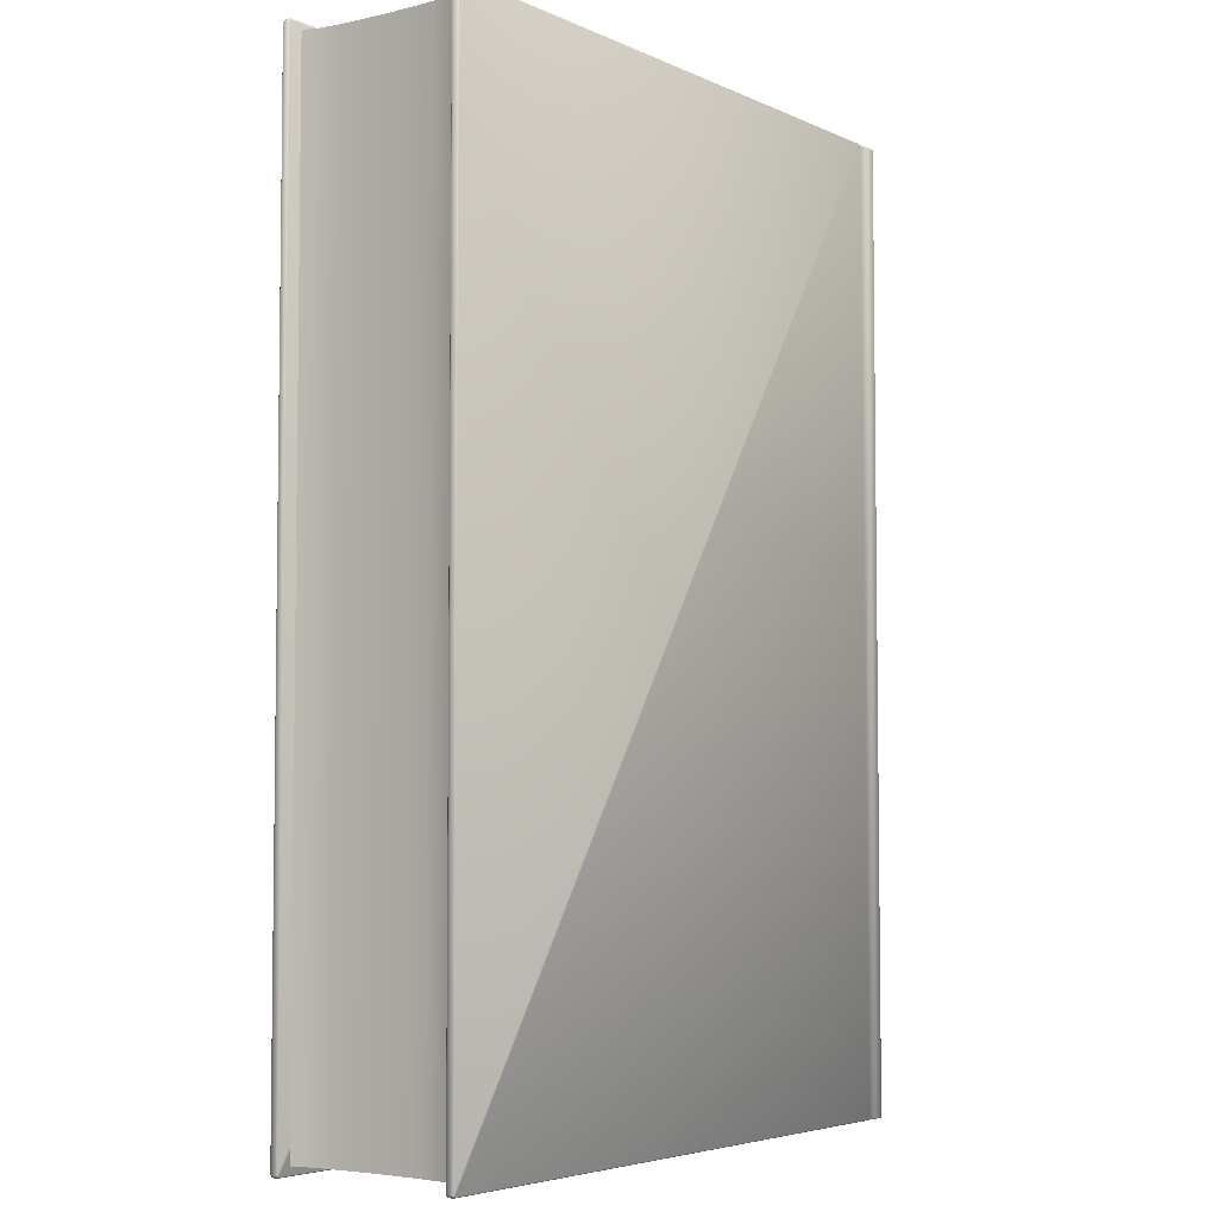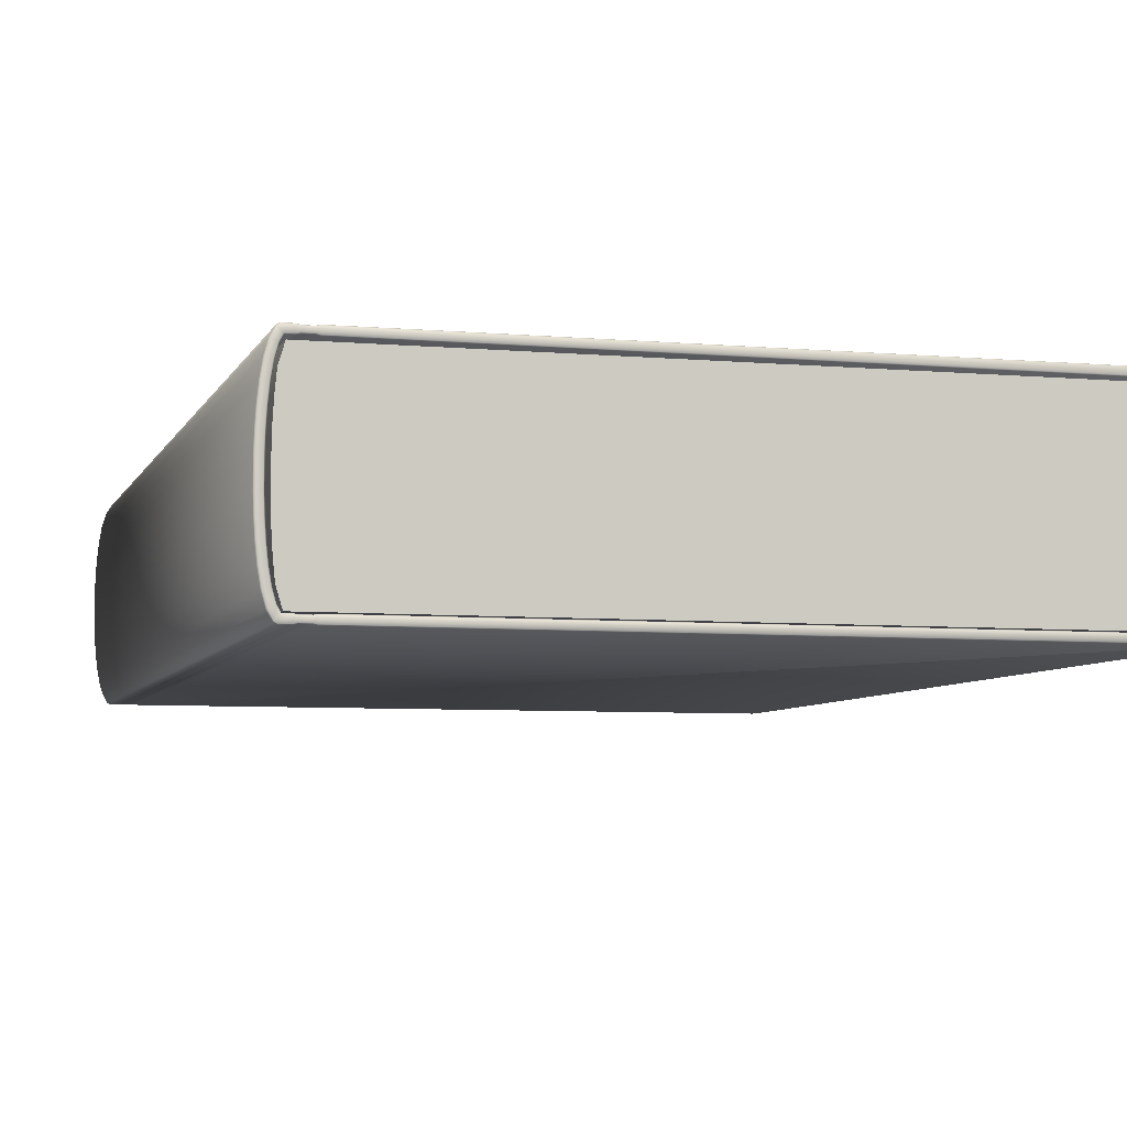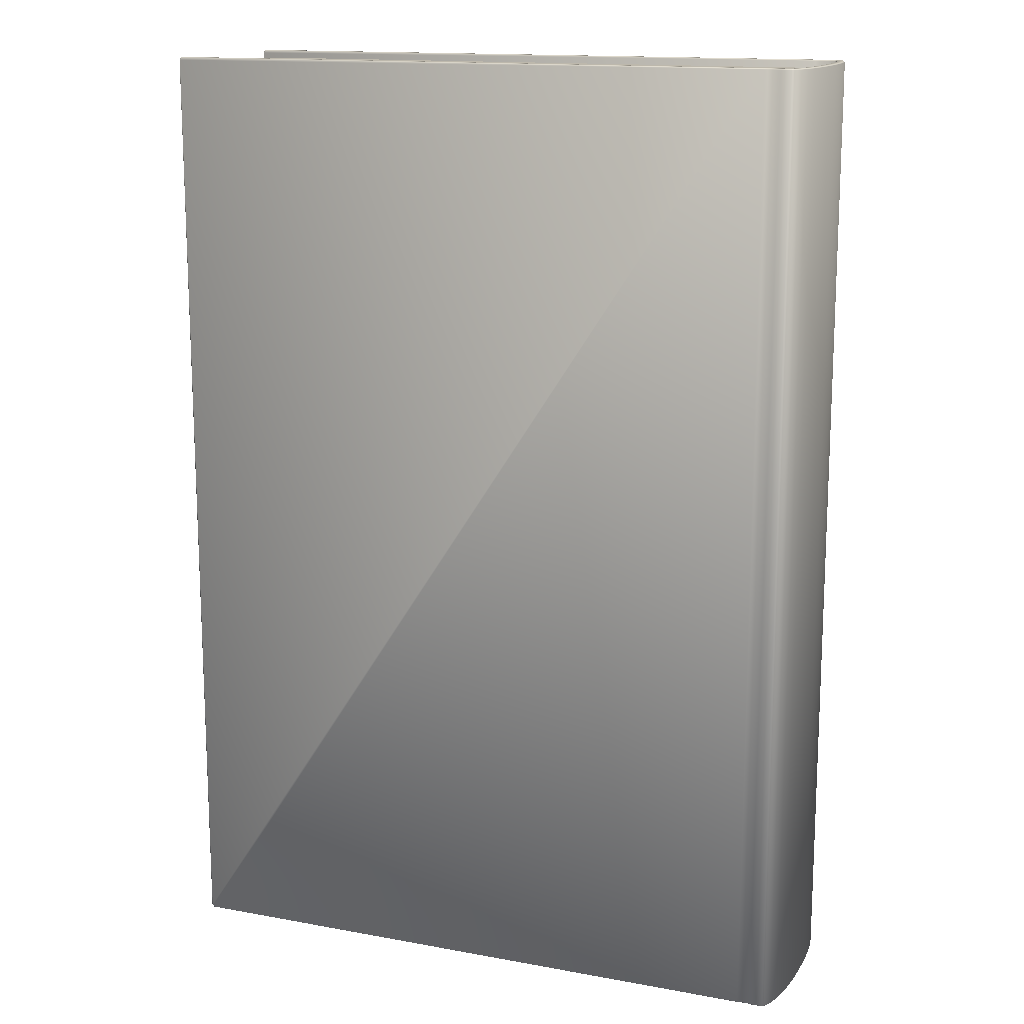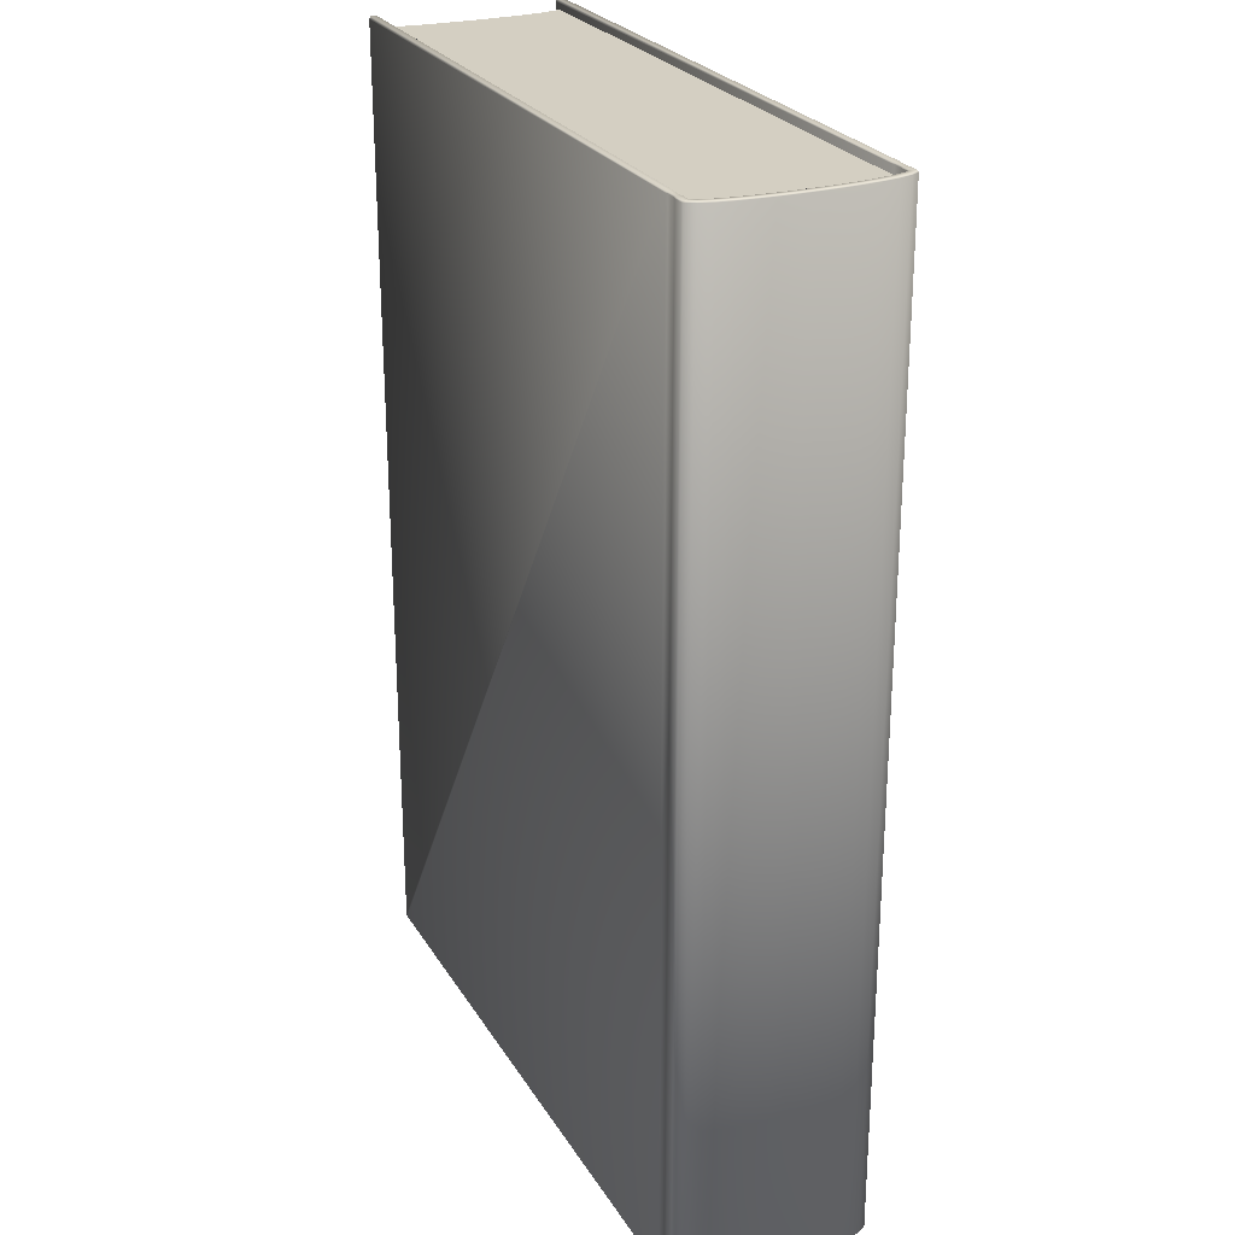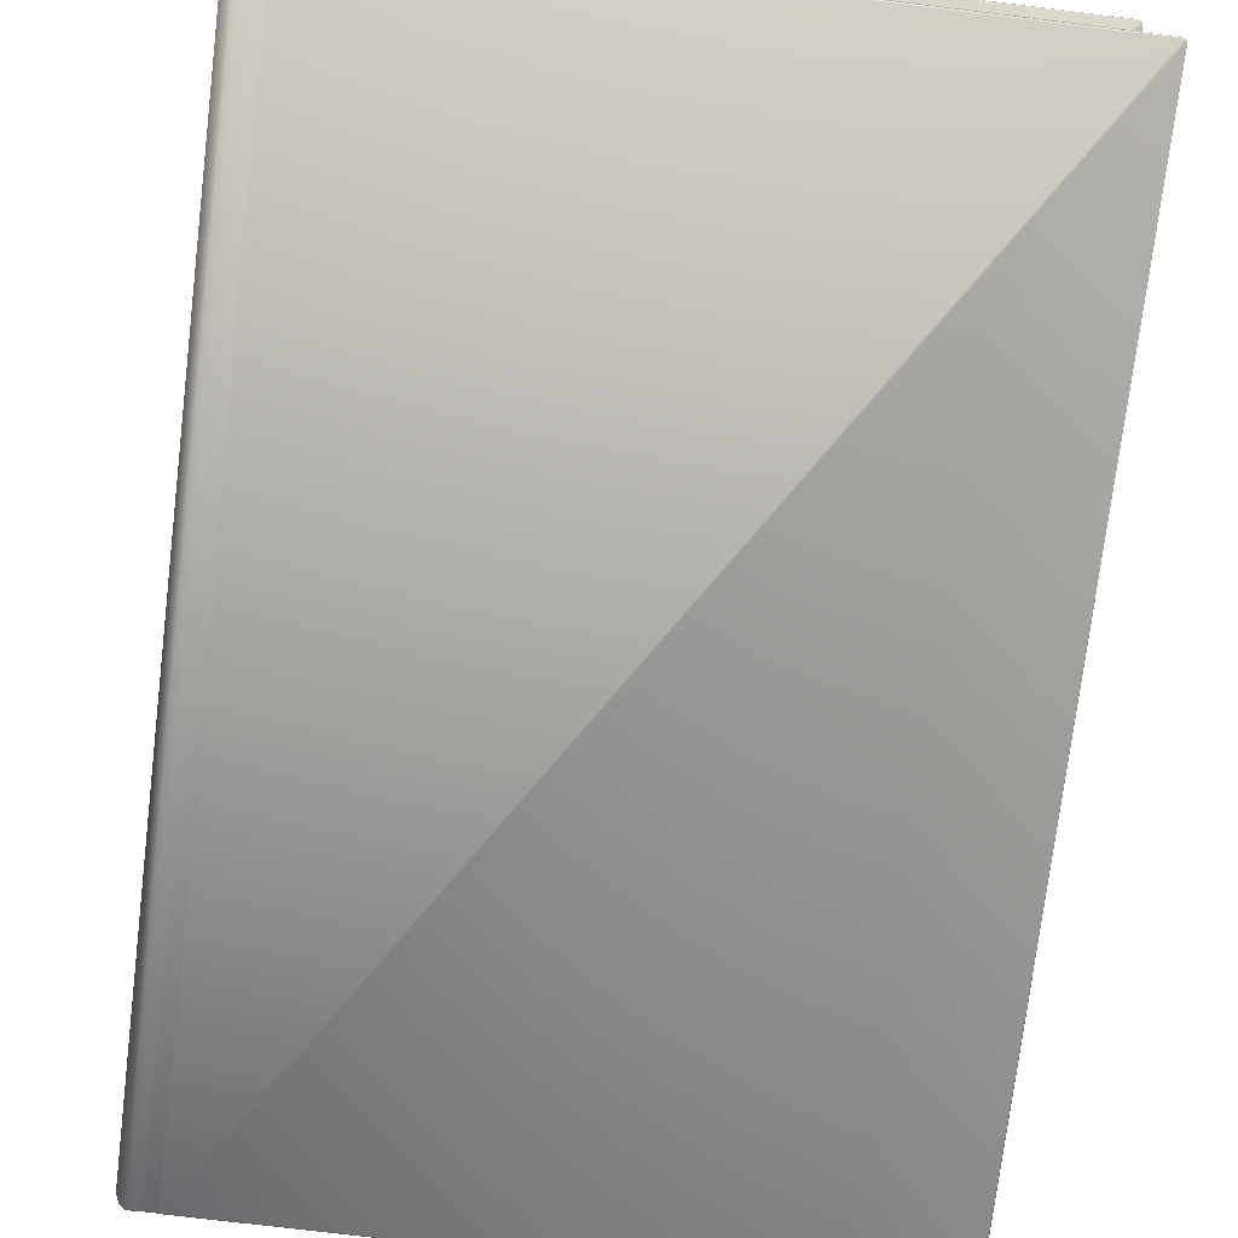
<metadata>
{"format":"obj","ext":"obj","renderer":"f3d","projection":"perspective","resolution":1024,"background":"white","views":[{"elev":-4.8,"azim":126.1,"up":"+Z"},{"elev":-6.0,"azim":-15.4,"up":"+Y"},{"elev":14.7,"azim":-158.3,"up":"+Z"},{"elev":25.5,"azim":-114.5,"up":"+Z"},{"elev":-75.2,"azim":-6.9,"up":"+Y"}]}
</metadata>
<code>
o Book_by_Peter_Iliev_obj
v 5.306 1.414 -7.699
v 5.306 1.414 7.708
v 5.221 1.131 7.708
v 5.221 1.131 -7.699
v 5.192 0.8482 7.708
v 5.192 0.8482 -7.699
v 5.175 0.5651 7.708
v 5.175 0.5651 -7.699
v 5.167 0.2821 7.708
v 5.167 0.2821 -7.699
v 5.163 -0.001012 7.708
v 5.163 -0.001012 -7.699
v 5.167 -0.2841 7.708
v 5.167 -0.2841 -7.699
v 5.175 -0.5671 7.708
v 5.175 -0.5671 -7.699
v 5.192 -0.8502 7.708
v 5.192 -0.8502 -7.699
v 5.221 -1.133 7.708
v 5.221 -1.133 -7.699
v 5.306 -1.416 7.708
v 5.306 -1.416 -7.699
v -5.042 1.414 -7.699
v -5.127 1.131 -7.699
v -5.127 1.131 7.708
v -5.042 1.414 7.708
v -5.156 0.8482 -7.699
v -5.156 0.8482 7.708
v -5.173 0.5651 -7.699
v -5.173 0.5651 7.708
v -5.182 0.2821 -7.699
v -5.182 0.2821 7.708
v -5.185 -0.001012 -7.699
v -5.185 -0.001012 7.708
v -5.182 -0.2841 -7.699
v -5.182 -0.2841 7.708
v -5.173 -0.5671 -7.699
v -5.173 -0.5671 7.708
v -5.156 -0.8502 -7.699
v -5.156 -0.8502 7.708
v -5.127 -1.133 -7.699
v -5.127 -1.133 7.708
v -5.042 -1.416 -7.699
v -5.042 -1.416 7.708
v -4.698 -1.459 -7.839
v -4.699 -1.553 -7.839
v 5.49 -1.553 -7.839
v 5.49 -1.459 -7.839
v -4.699 -1.569 7.82
v 5.484 -1.569 7.82
v 5.514 -1.569 7.789
v -4.699 -1.569 -7.822
v 5.484 -1.569 -7.822
v 5.514 -1.569 -7.791
v 5.49 -1.553 7.837
v -4.699 -1.553 7.837
v -4.698 -1.459 7.837
v 5.49 -1.459 7.837
v -4.697 -1.443 -7.822
v 5.484 -1.443 -7.822
v 5.514 -1.443 -7.791
v -4.697 -1.443 7.82
v 5.484 -1.443 7.82
v 5.514 -1.443 7.789
v -5.09 -1.454 -7.839
v -5.141 -1.367 -7.839
v -5.229 -1.403 -7.839
v -5.157 -1.531 -7.839
v -5.243 -1.41 7.82
v -5.167 -1.544 7.82
v -5.167 -1.544 -7.822
v -5.243 -1.41 -7.822
v -5.09 -1.454 7.837
v -5.157 -1.531 7.837
v -5.229 -1.403 7.837
v -5.141 -1.367 7.837
v -5.126 -1.361 -7.822
v -5.08 -1.442 -7.822
v -5.08 -1.442 7.82
v -5.126 -1.361 7.82
v -5.284 -1.207 -7.839
v -5.192 -1.186 -7.839
v -5.299 -1.21 7.82
v -5.299 -1.21 -7.822
v -5.192 -1.186 7.837
v -5.284 -1.207 7.837
v -5.176 -1.183 -7.822
v -5.176 -1.183 7.82
v -5.323 -0.9676 -7.839
v -5.23 -0.955 -7.839
v -5.339 -0.9697 7.82
v -5.339 -0.9697 -7.822
v -5.23 -0.955 7.837
v -5.323 -0.9676 7.837
v -5.214 -0.9528 -7.822
v -5.214 -0.9528 7.82
v -5.351 -0.706 -7.839
v -5.257 -0.6982 -7.839
v -5.367 -0.7073 7.82
v -5.367 -0.7073 -7.822
v -5.257 -0.6982 7.837
v -5.351 -0.706 7.837
v -5.241 -0.6968 -7.822
v -5.241 -0.6968 7.82
v -5.367 -0.443 -7.839
v -5.273 -0.4385 -7.839
v -5.383 -0.4437 7.82
v -5.383 -0.4437 -7.822
v -5.273 -0.4385 7.837
v -5.367 -0.443 7.837
v -5.257 -0.4378 -7.822
v -5.257 -0.4378 7.82
v -5.375 -0.2001 -7.839
v -5.281 -0.1985 -7.839
v -5.391 -0.2004 7.82
v -5.391 -0.2004 -7.822
v -5.281 -0.1985 7.837
v -5.375 -0.2001 7.837
v -5.265 -0.1983 -7.822
v -5.265 -0.1983 7.82
v -5.375 0.000158 -7.839
v -5.281 0.000158 -7.839
v -5.391 0.000148 7.82
v -5.391 0.000148 -7.822
v -5.281 0.000148 7.837
v -5.375 0.000148 7.837
v -5.265 0.000158 -7.822
v -5.265 0.000158 7.82
v -5.375 0.2004 -7.839
v -5.281 0.1988 -7.839
v -5.391 0.2007 7.82
v -5.391 0.2007 -7.822
v -5.281 0.1988 7.837
v -5.375 0.2004 7.837
v -5.265 0.1986 -7.822
v -5.265 0.1986 7.82
v -5.367 0.4433 -7.839
v -5.273 0.4388 -7.839
v -5.383 0.444 7.82
v -5.383 0.444 -7.822
v -5.273 0.4388 7.837
v -5.367 0.4433 7.837
v -5.257 0.4381 -7.822
v -5.257 0.4381 7.82
v -5.351 0.7063 -7.839
v -5.257 0.6985 -7.839
v -5.367 0.7076 7.82
v -5.367 0.7076 -7.822
v -5.257 0.6985 7.837
v -5.351 0.7063 7.837
v -5.241 0.6971 -7.822
v -5.241 0.6971 7.82
v -5.323 0.9679 -7.839
v -5.23 0.9553 -7.839
v -5.339 0.97 7.82
v -5.339 0.97 -7.822
v -5.23 0.9553 7.837
v -5.323 0.9679 7.837
v -5.214 0.9531 -7.822
v -5.214 0.9531 7.82
v -5.284 1.207 -7.839
v -5.192 1.186 -7.839
v -5.299 1.21 7.82
v -5.299 1.21 -7.822
v -5.192 1.186 7.837
v -5.284 1.207 7.837
v -5.176 1.183 -7.822
v -5.176 1.183 7.82
v -5.229 1.404 -7.839
v -5.141 1.367 -7.839
v -5.243 1.41 7.82
v -5.243 1.41 -7.822
v -5.141 1.367 7.837
v -5.229 1.404 7.837
v -5.126 1.361 -7.822
v -5.126 1.361 7.82
v -5.09 1.456 -7.839
v -5.157 1.532 -7.839
v -5.167 1.544 7.82
v -5.167 1.544 -7.822
v -5.157 1.532 7.837
v -5.09 1.456 7.837
v -5.08 1.444 -7.822
v -5.08 1.444 7.82
v -5.085 1.459 -7.839
v -4.957 1.459 -7.839
v -4.958 1.553 -7.839
v -5.119 1.554 -7.839
v -4.959 1.569 -7.822
v -4.959 1.569 7.82
v -5.124 1.569 7.82
v -5.124 1.569 -7.822
v -5.085 1.459 7.837
v -5.119 1.554 7.837
v -4.958 1.553 7.837
v -4.957 1.459 7.837
v -4.957 1.443 7.82
v -4.957 1.443 -7.822
v 5.53 -1.459 -7.798
v 5.53 -1.553 -7.798
v 5.53 -1.553 7.796
v 5.53 -1.459 7.796
v 5.53 1.553 7.796
v 5.53 1.553 -7.798
v 5.53 1.459 -7.798
v 5.53 1.459 7.796
v -5.085 -1.457 -7.839
v -5.119 -1.554 -7.839
v -4.958 -1.553 -7.839
v -4.957 -1.459 -7.839
v -5.124 -1.569 -7.822
v -5.124 -1.569 7.82
v -4.959 -1.569 7.82
v -4.959 -1.569 -7.822
v -4.958 -1.553 7.837
v -5.119 -1.554 7.837
v -5.085 -1.457 7.837
v -4.957 -1.459 7.837
v -4.957 -1.443 -7.822
v -4.957 -1.443 7.82
v -4.698 1.459 -7.839
v 5.49 1.459 -7.839
v 5.49 1.553 -7.839
v -4.699 1.553 -7.839
v -4.699 1.569 -7.822
v 5.484 1.569 -7.822
v 5.514 1.569 -7.791
v -4.699 1.569 7.82
v 5.514 1.569 7.789
v 5.484 1.569 7.82
v 5.49 1.553 7.837
v 5.49 1.459 7.837
v -4.698 1.459 7.837
v -4.699 1.553 7.837
v -4.697 1.443 7.82
v 5.502 1.443 7.825
v 5.519 1.443 7.808
v -4.697 1.443 -7.822
v 5.514 1.443 -7.791
v 5.484 1.443 -7.822
v -4.748 -1.471 -7.839
v -4.907 -1.471 -7.839
v -4.908 -1.541 -7.839
v -4.75 -1.541 -7.839
v -4.75 -1.557 -7.822
v -4.908 -1.557 -7.822
v -4.908 -1.557 7.82
v -4.75 -1.557 7.82
v -4.75 -1.541 7.837
v -4.908 -1.541 7.837
v -4.907 -1.471 7.837
v -4.748 -1.471 7.837
v -4.748 -1.455 7.82
v -4.906 -1.455 7.82
v -4.906 -1.455 -7.822
v -4.748 -1.455 -7.822
v -4.907 1.473 -7.839
v -4.748 1.473 -7.839
v -4.75 1.54 -7.839
v -4.908 1.54 -7.839
v -4.908 1.556 -7.822
v -4.75 1.556 -7.822
v -4.75 1.556 7.82
v -4.908 1.556 7.82
v -4.908 1.54 7.837
v -4.75 1.54 7.837
v -4.748 1.473 7.837
v -4.907 1.473 7.837
v -4.906 1.457 7.82
v -4.748 1.457 7.82
v -4.748 1.457 -7.822
v -4.906 1.457 -7.822
f 1 2 3 4
f 4 3 5 6
f 6 5 7 8
f 8 7 9 10
f 10 9 11 12
f 12 11 13 14
f 14 13 15 16
f 16 15 17 18
f 18 17 19 20
f 20 19 21 22
f 23 24 25 26
f 24 27 28 25
f 27 29 30 28
f 29 31 32 30
f 31 33 34 32
f 33 35 36 34
f 35 37 38 36
f 37 39 40 38
f 39 41 42 40
f 41 43 44 42
f 1 4 24 23
f 4 6 27 24
f 6 8 29 27
f 8 10 31 29
f 10 12 33 31
f 12 14 35 33
f 14 16 37 35
f 16 18 39 37
f 18 20 41 39
f 20 22 43 41
f 22 21 44 43
f 21 19 42 44
f 19 17 40 42
f 17 15 38 40
f 15 13 36 38
f 13 11 34 36
f 11 9 32 34
f 9 7 30 32
f 7 5 28 30
f 5 3 25 28
f 3 2 26 25
f 2 1 23 26
f 48 47 46 45
f 52 51 50 49
f 54 51 52 53
f 58 57 56 55
f 62 61 60 59
f 64 61 62 63
f 68 67 66 65
f 72 71 70 69
f 76 75 74 73
f 80 79 78 77
f 82 66 67 81
f 84 72 69 83
f 86 75 76 85
f 88 80 77 87
f 90 82 81 89
f 92 84 83 91
f 94 86 85 93
f 96 88 87 95
f 98 90 89 97
f 100 92 91 99
f 102 94 93 101
f 104 96 95 103
f 106 98 97 105
f 108 100 99 107
f 110 102 101 109
f 112 104 103 111
f 114 106 105 113
f 116 108 107 115
f 118 110 109 117
f 120 112 111 119
f 122 114 113 121
f 124 116 115 123
f 126 118 117 125
f 128 120 119 127
f 130 122 121 129
f 132 124 123 131
f 134 126 125 133
f 136 128 127 135
f 138 130 129 137
f 140 132 131 139
f 142 134 133 141
f 144 136 135 143
f 146 138 137 145
f 148 140 139 147
f 150 142 141 149
f 152 144 143 151
f 154 146 145 153
f 156 148 147 155
f 158 150 149 157
f 160 152 151 159
f 162 154 153 161
f 164 156 155 163
f 166 158 157 165
f 168 160 159 167
f 170 162 161 169
f 172 164 163 171
f 174 166 165 173
f 176 168 167 175
f 169 178 177 170
f 180 172 171 179
f 173 182 181 174
f 184 176 175 183
f 188 187 186 185
f 192 191 190 189
f 196 195 194 193
f 184 183 198 197
f 202 201 200 199
f 206 205 204 203
f 210 209 208 207
f 214 213 212 211
f 218 217 216 215
f 220 219 78 79
f 224 223 222 221
f 228 227 226 225
f 228 230 229 227
f 234 233 232 231
f 238 237 236 235
f 238 240 239 237
f 244 243 242 241
f 248 247 246 245
f 252 251 250 249
f 256 255 254 253
f 260 259 258 257
f 264 263 262 261
f 268 267 266 265
f 272 271 270 269
f 46 244 241 45
f 49 248 245 52
f 57 252 249 56
f 59 256 253 62
f 187 260 257 186
f 190 264 261 189
f 196 268 265 195
f 198 272 269 197
f 243 209 210 242
f 247 213 214 246
f 251 218 215 250
f 255 219 220 254
f 259 224 221 258
f 263 228 225 262
f 267 233 234 266
f 271 238 235 270
f 68 65 207 208
f 216 217 73 74
f 188 185 177 178
f 181 182 193 194
f 212 70 71 211
f 179 191 192 180
f 48 199 200 47
f 55 201 202 58
f 223 204 205 222
f 231 237 206 203
f 231 232 236 237
f 78 207 65
f 177 185 183
f 73 217 79
f 184 193 182
f 45 59 60 48
f 209 214 211 208
f 213 215 216 212
f 54 200 201 51
f 218 220 79 217
f 64 202 199 61
f 66 77 78 65
f 68 71 72 67
f 70 74 75 69
f 73 79 80 76
f 82 87 77 66
f 67 72 84 81
f 69 75 86 83
f 76 80 88 85
f 90 95 87 82
f 81 84 92 89
f 83 86 94 91
f 85 88 96 93
f 98 103 95 90
f 89 92 100 97
f 91 94 102 99
f 93 96 104 101
f 106 111 103 98
f 97 100 108 105
f 99 102 110 107
f 101 104 112 109
f 114 119 111 106
f 105 108 116 113
f 107 110 118 115
f 109 112 120 117
f 122 127 119 114
f 113 116 124 121
f 115 118 126 123
f 117 120 128 125
f 130 135 127 122
f 121 124 132 129
f 123 126 134 131
f 125 128 136 133
f 138 143 135 130
f 129 132 140 137
f 131 134 142 139
f 133 136 144 141
f 146 151 143 138
f 137 140 148 145
f 139 142 150 147
f 141 144 152 149
f 154 159 151 146
f 145 148 156 153
f 147 150 158 155
f 149 152 160 157
f 162 167 159 154
f 153 156 164 161
f 155 158 166 163
f 157 160 168 165
f 170 175 167 162
f 161 164 172 169
f 163 166 174 171
f 165 168 176 173
f 177 183 175 170
f 169 172 180 178
f 171 174 181 179
f 173 176 184 182
f 186 198 183 185
f 224 225 226 223
f 229 203 204 227
f 228 234 231 230
f 233 235 236 232
f 239 205 206 237
f 207 78 219 210
f 47 53 52 46
f 50 55 56 49
f 58 63 62 57
f 222 240 238 221
f 188 192 189 187
f 191 194 195 190
f 193 184 197 196
f 256 241 242 255
f 244 245 246 243
f 248 249 250 247
f 252 253 254 251
f 272 257 258 271
f 260 261 262 259
f 264 265 266 263
f 268 269 270 267
f 59 45 241 256
f 46 52 245 244
f 49 56 249 248
f 57 62 253 252
f 198 186 257 272
f 187 189 261 260
f 190 195 265 264
f 196 197 269 268
f 210 219 255 242
f 214 209 243 246
f 215 213 247 250
f 220 218 251 254
f 221 238 271 258
f 225 224 259 262
f 234 228 263 266
f 235 233 267 270
f 208 211 71 68
f 74 70 212 216
f 178 180 192 188
f 194 191 179 181
f 48 60 61 199
f 200 54 53 47
f 55 50 51 201
f 202 64 63 58
f 205 239 240 222
f 223 226 227 204
f 203 229 230 231

</code>
